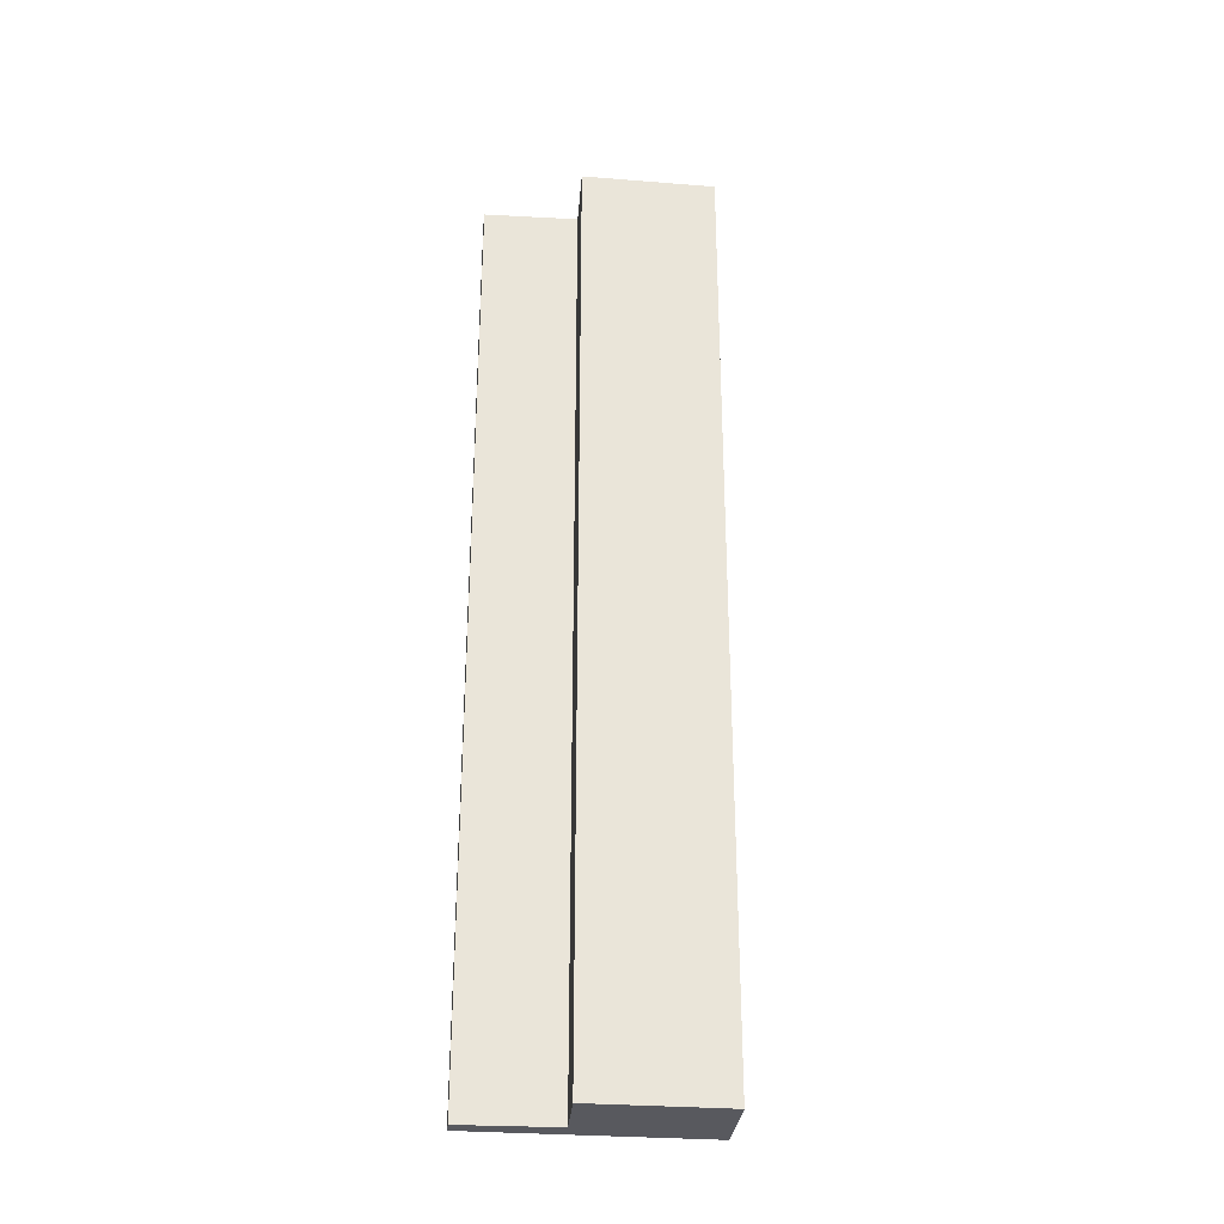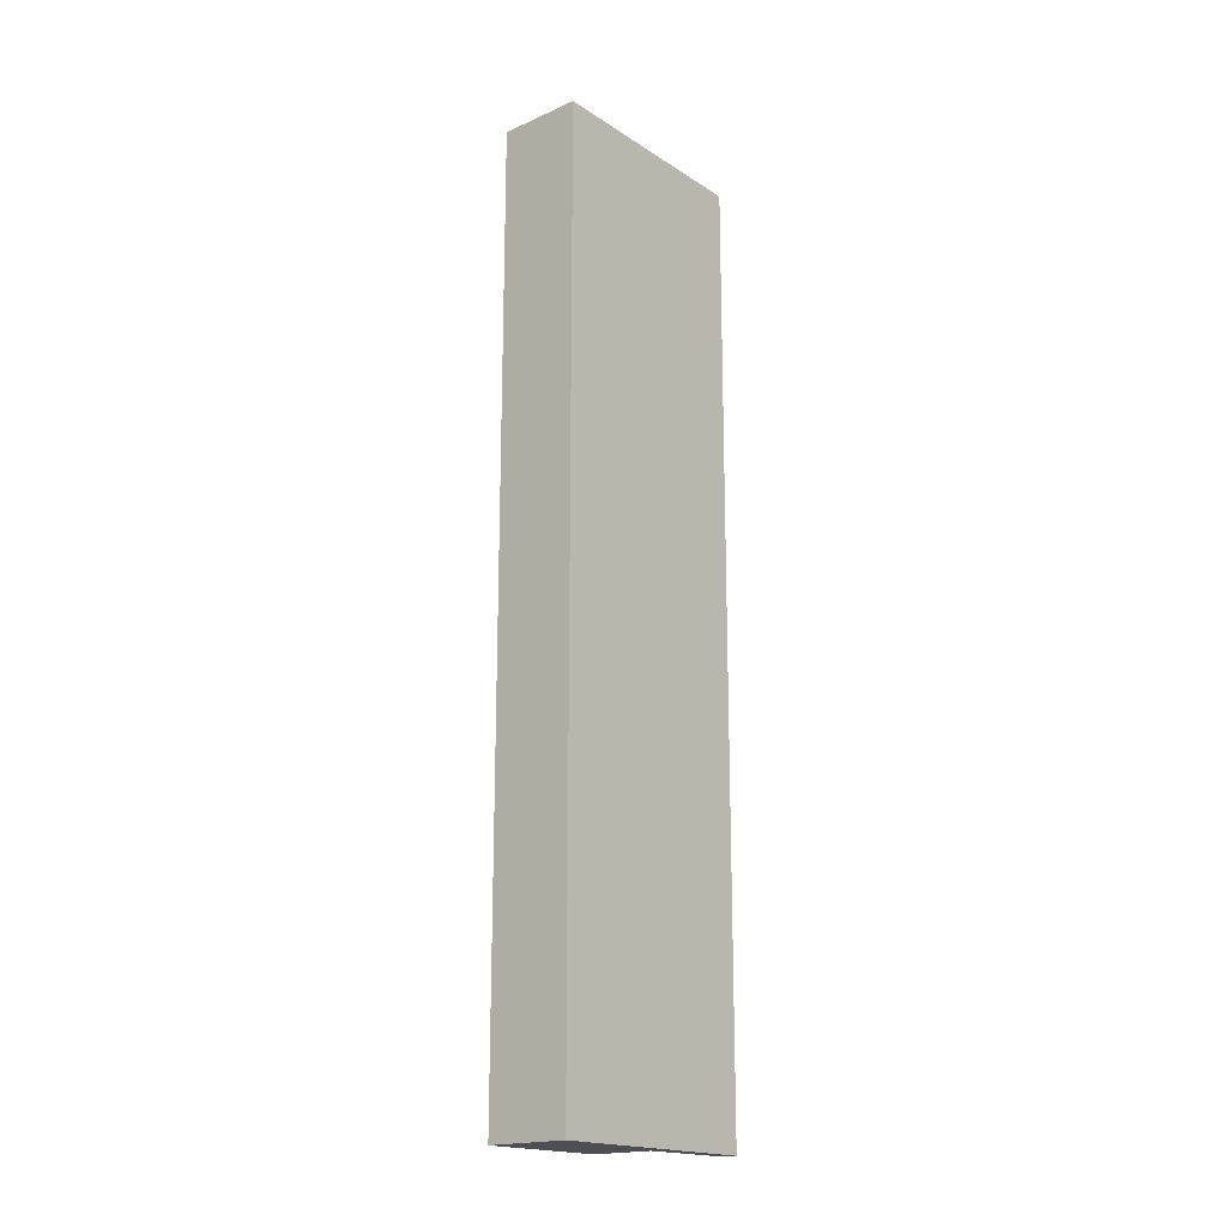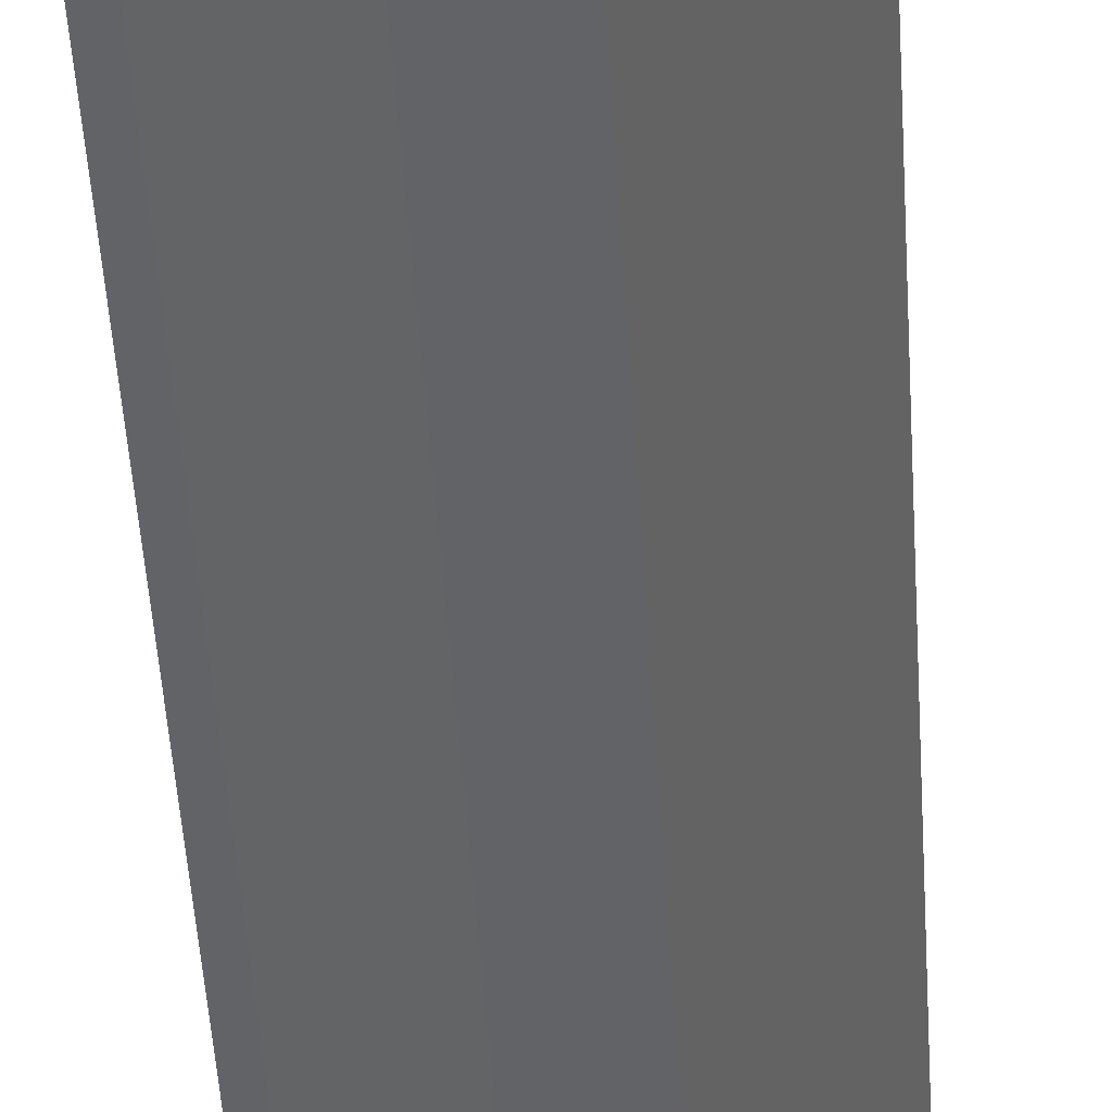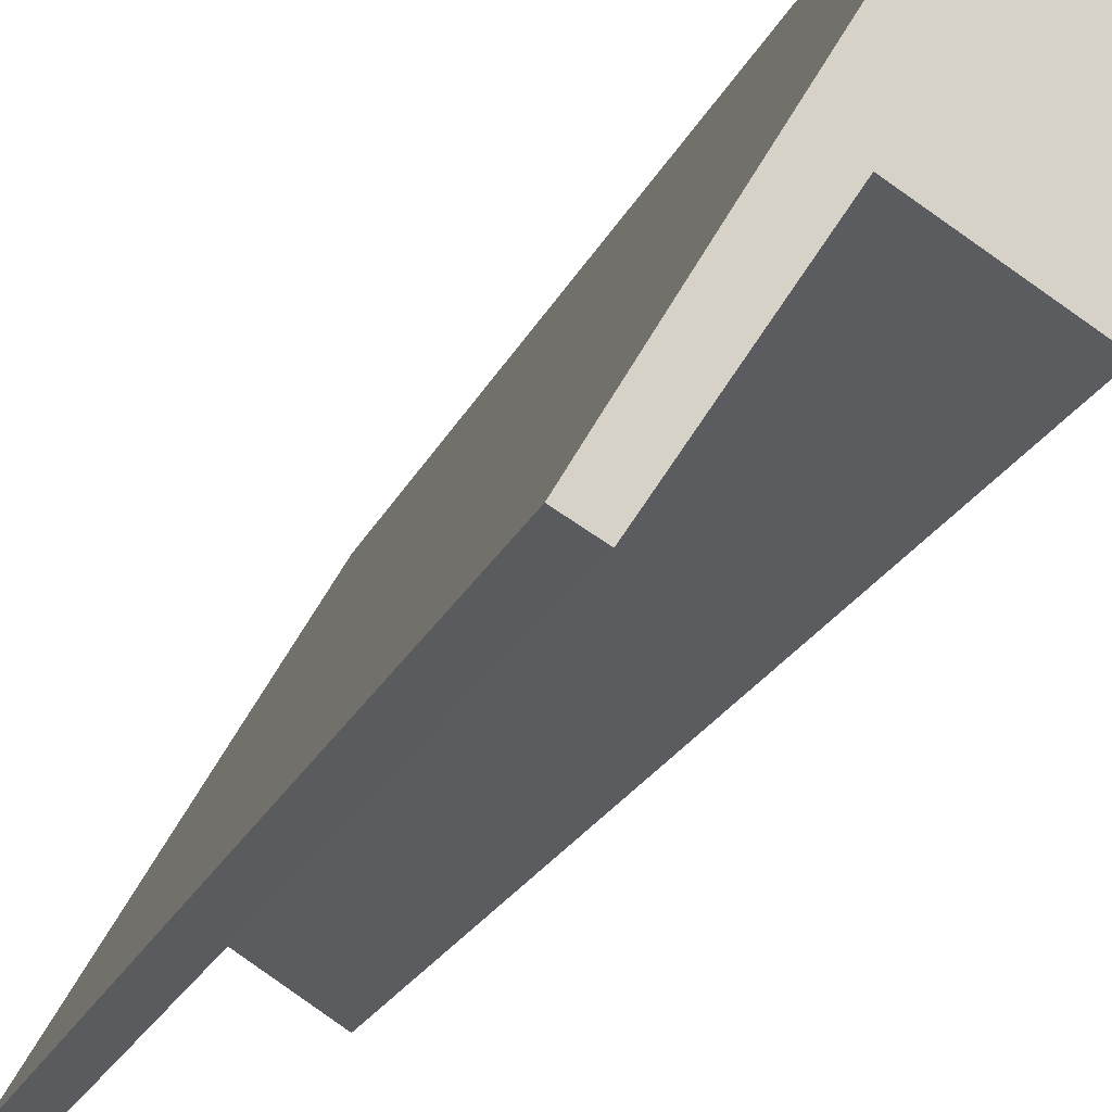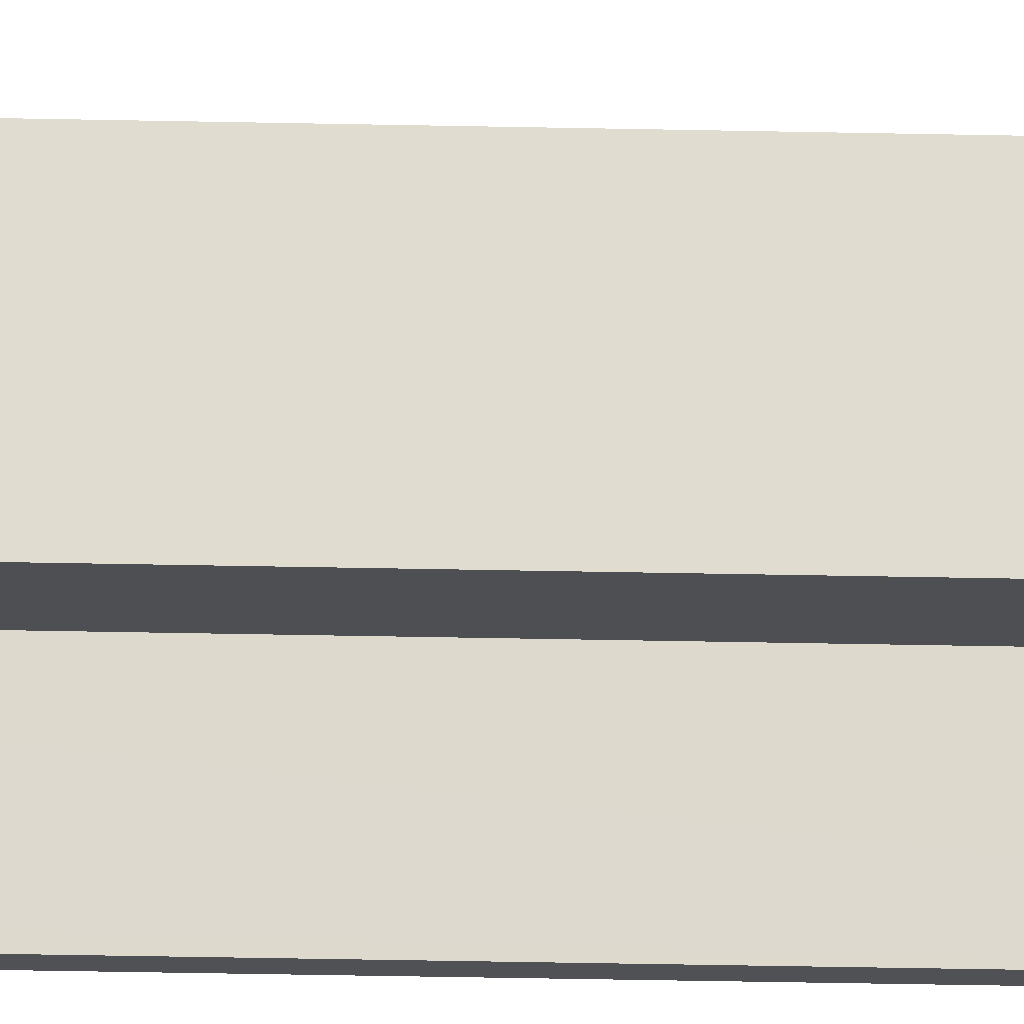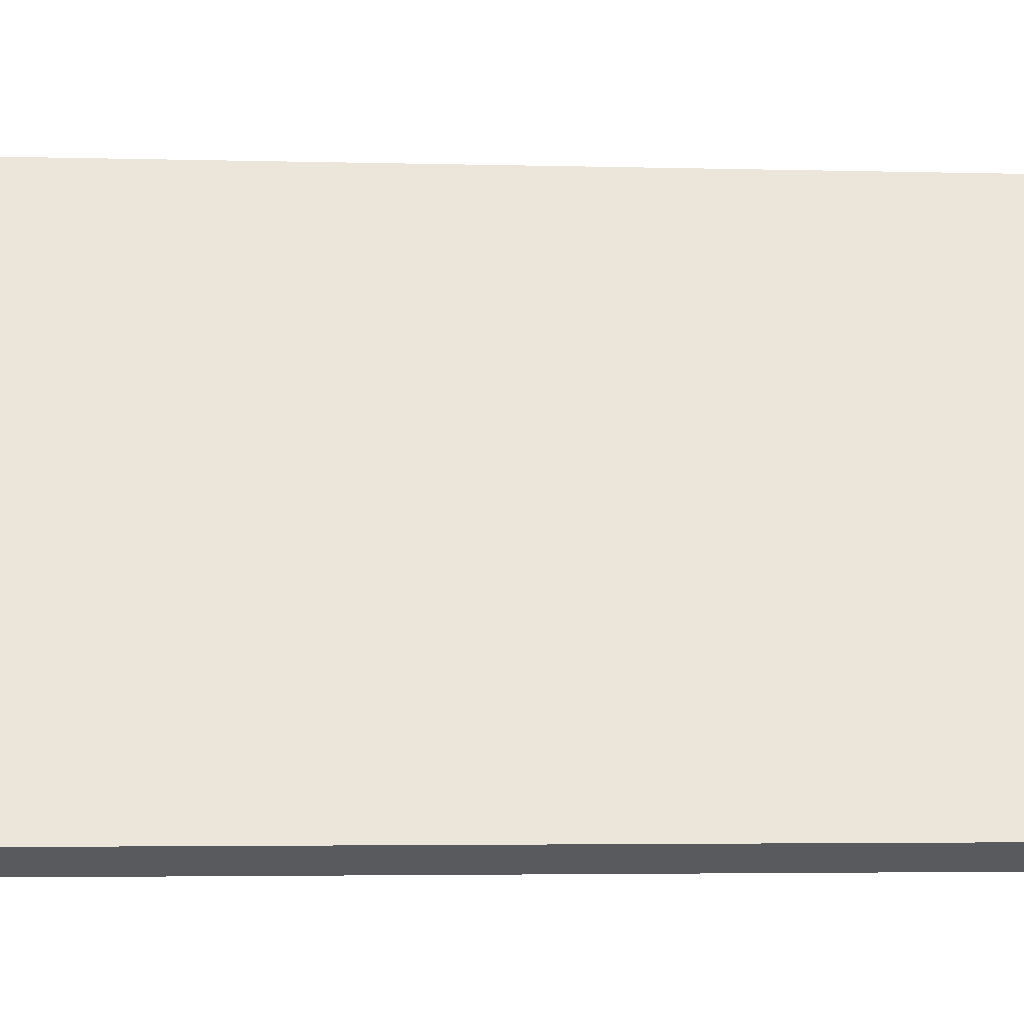
<metadata>
{"format":"obj","ext":"obj","renderer":"f3d","projection":"perspective","resolution":1024,"background":"white","views":[{"elev":-30.3,"azim":-128.2,"up":"+Y"},{"elev":-18.4,"azim":7.7,"up":"+Y"},{"elev":-43.3,"azim":-176.8,"up":"+Z"},{"elev":-12.2,"azim":168.8,"up":"+Z"},{"elev":-51.7,"azim":-91.2,"up":"+Z"},{"elev":-1.6,"azim":78.2,"up":"+Z"}]}
</metadata>
<code>
v  0 15.41 9.435e-16
v  2.029 15.41 -1.281
v  1.149 15.41 -1.866
v  1.164 15.41 0.749
v  2.278 15.41 -1.063
v  3.125 15.41 -2.439
v  3.023 15.41 -2.273
v  2.803 15.41 -2.437
v  2.898 15.41 -2.578
v  2.898 1.579e-16 -2.578
v  2.029 7.844e-17 -1.281
v  2.803 1.492e-16 -2.437
v  1.149 1.143e-16 -1.866
v  0 0 0
v  3.125 1.493e-16 -2.439
v  1.164 -4.586e-17 0.749
v  2.278 6.509e-17 -1.063
v  3.023 1.392e-16 -2.273
g defaultobject
f 1 2 3
f 2 1 4
f 2 4 5
f 2 5 6
f 6 5 7
f 8 6 9
f 6 8 2
f 10 8 9
f 8 10 2
f 2 10 11
f 11 10 12
f 13 1 3
f 1 13 14
f 11 3 2
f 3 11 13
f 15 9 6
f 9 15 10
f 14 4 1
f 4 14 16
f 16 5 4
f 5 16 7
f 7 16 6
f 6 16 15
f 15 16 17
f 15 17 18
f 13 16 14
f 16 13 17
f 17 13 11
f 17 11 12
f 17 12 18
f 18 12 10
f 18 10 15

</code>
